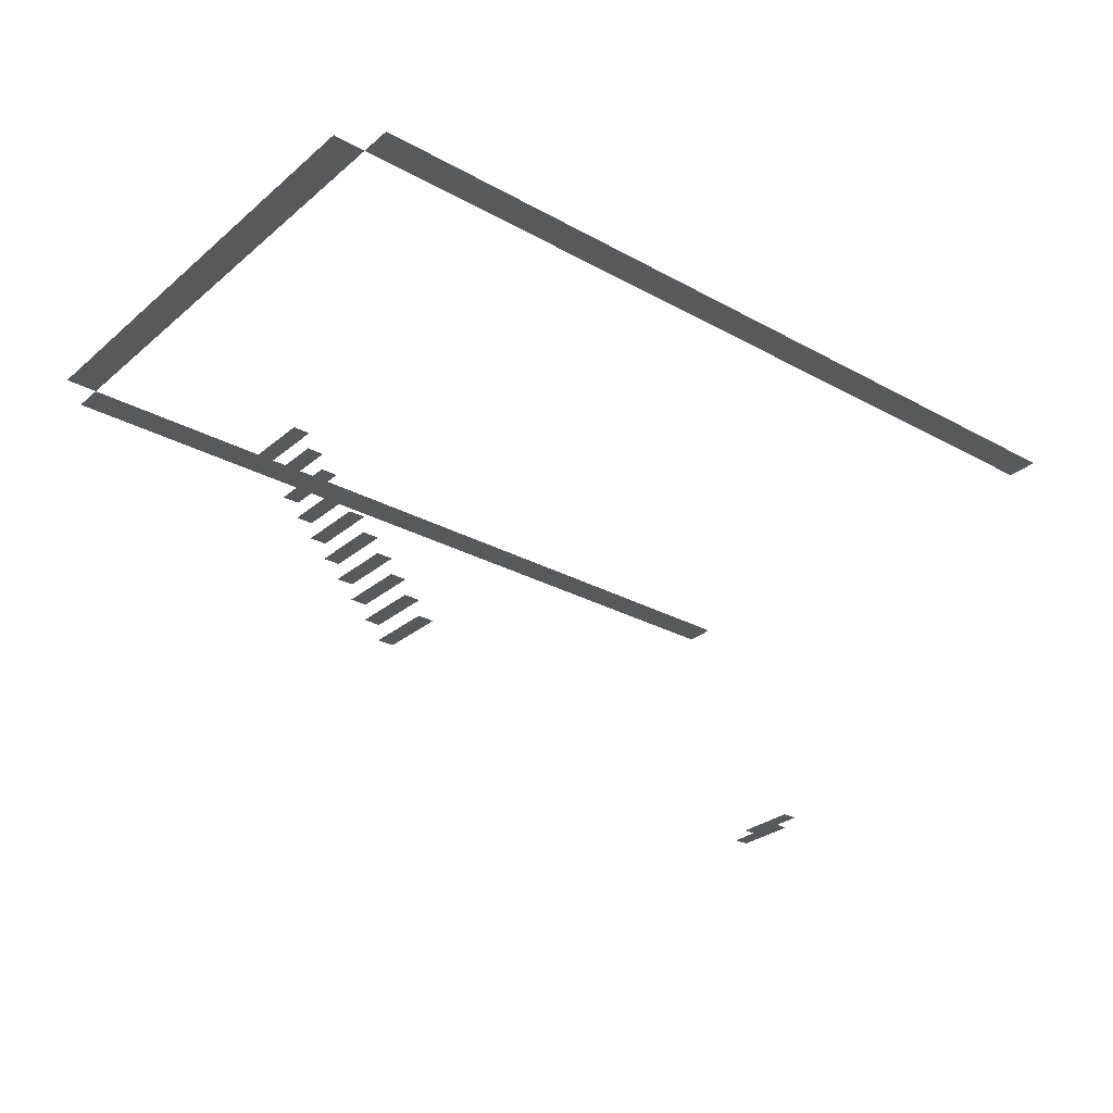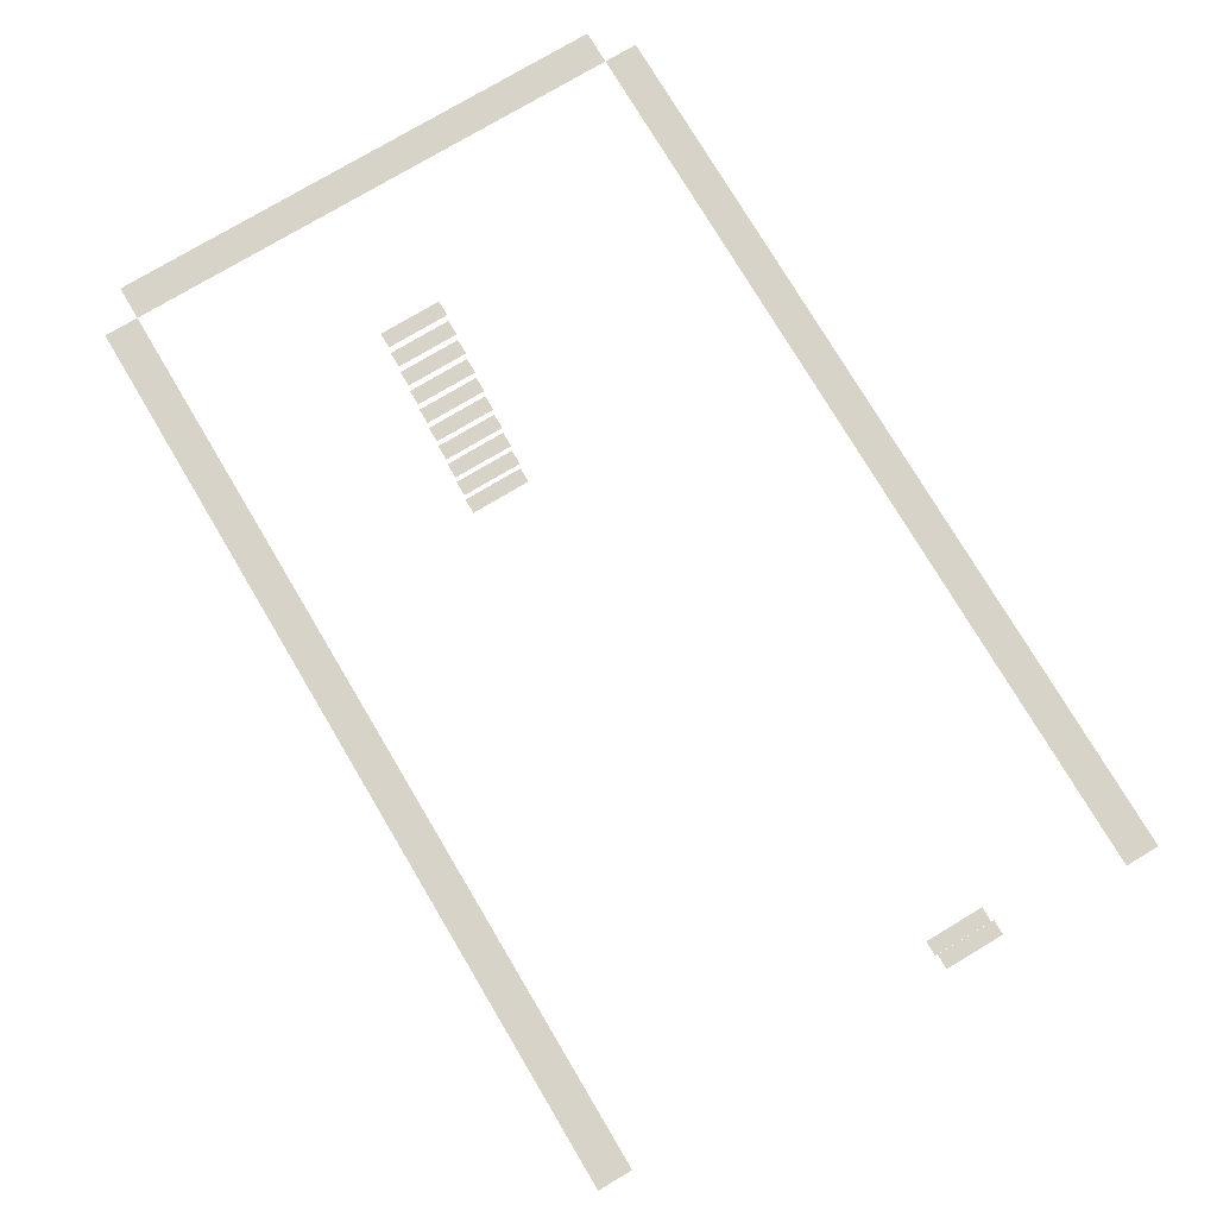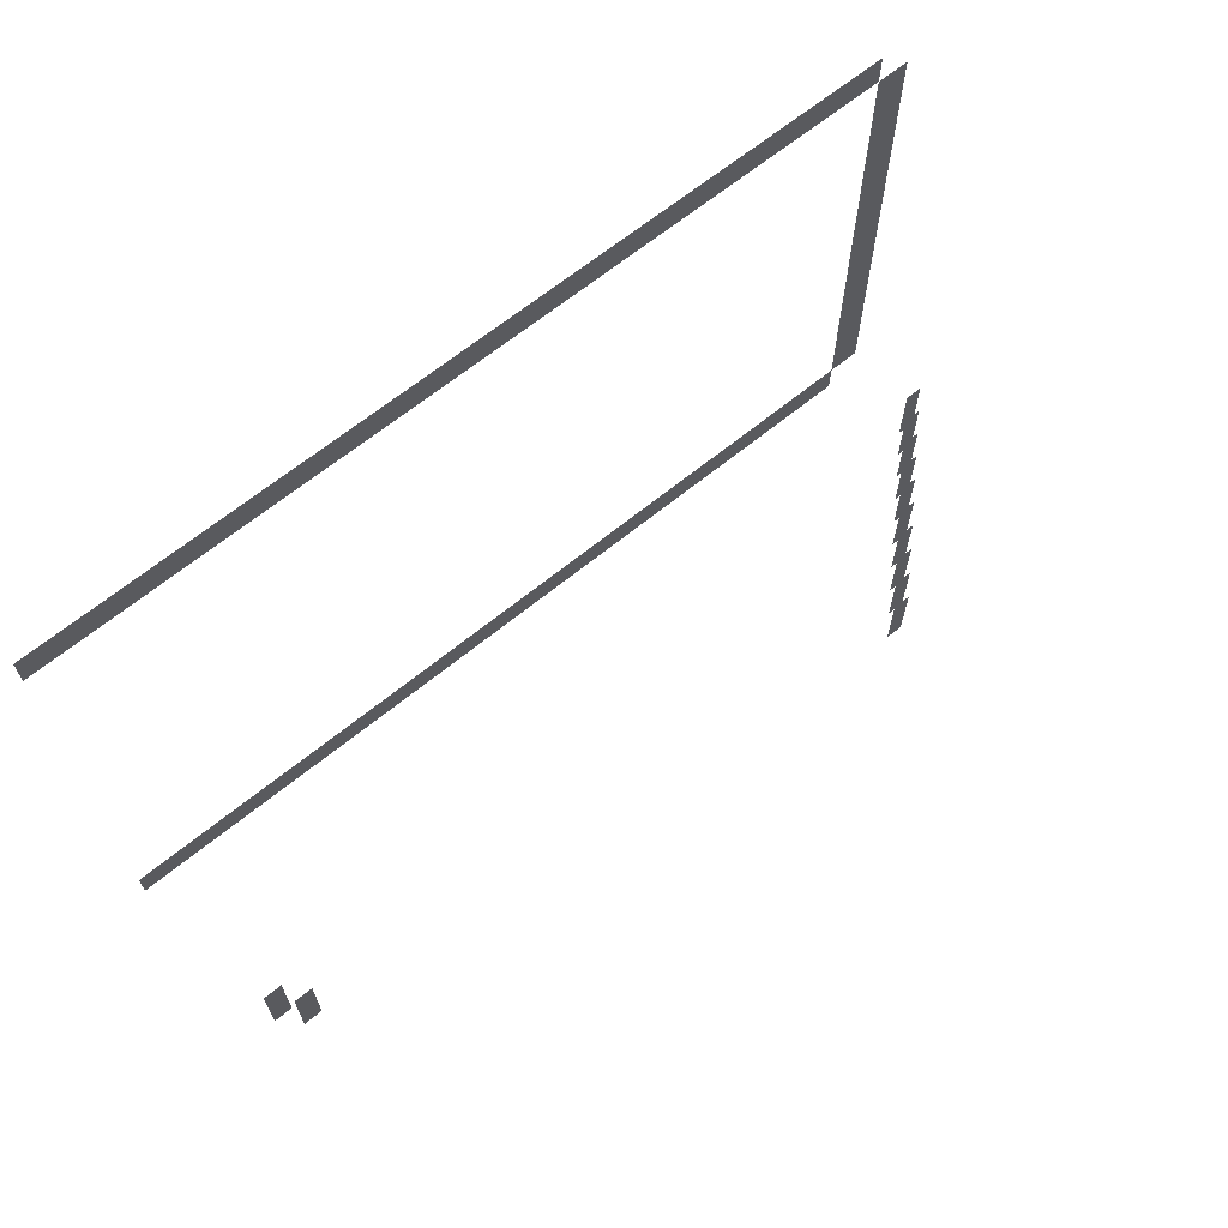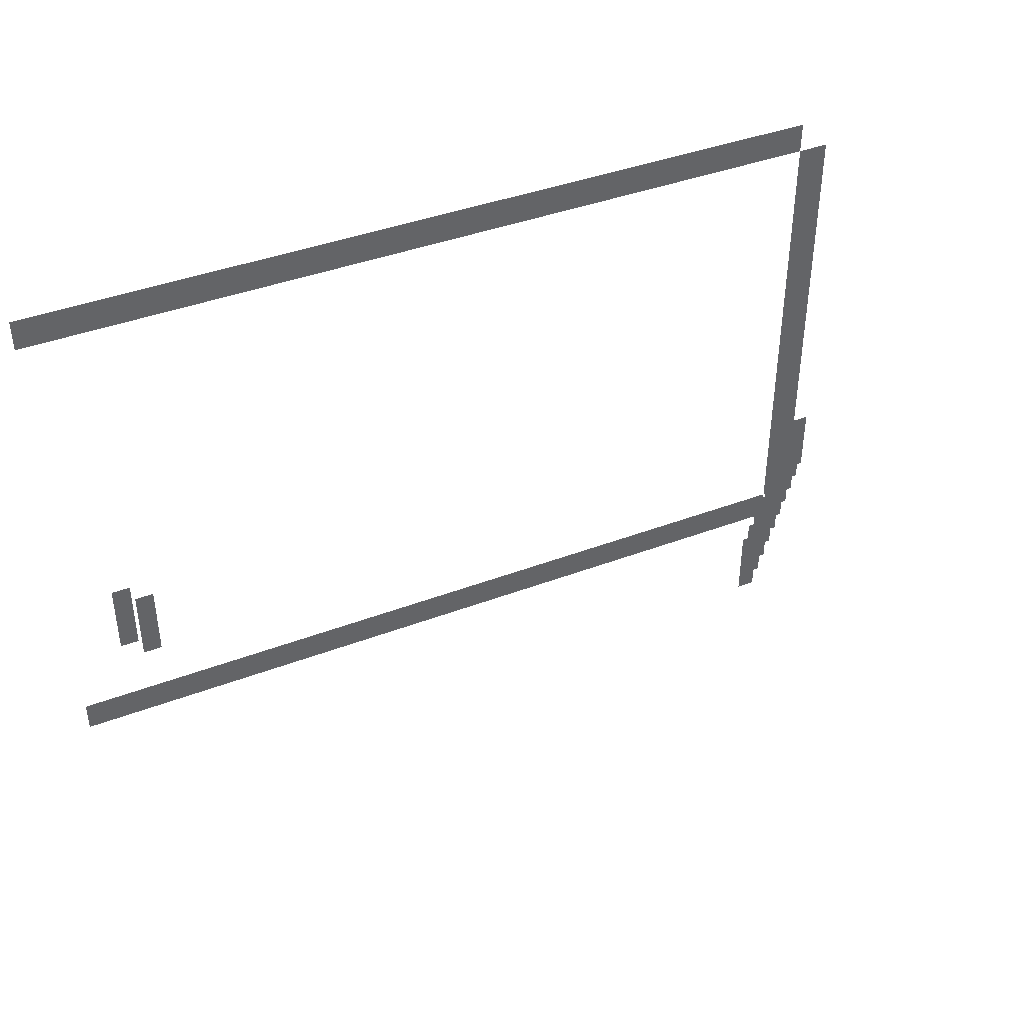
<metadata>
{"format":"obj","ext":"obj","renderer":"f3d","projection":"perspective","resolution":1024,"background":"white","views":[{"elev":-29.0,"azim":140.8,"up":"+Y"},{"elev":77.0,"azim":-120.8,"up":"+Y"},{"elev":66.0,"azim":-39.3,"up":"+Z"},{"elev":41.0,"azim":-24.8,"up":"+Z"}]}
</metadata>
<code>
v 160 100 180
v 160 10 300
v 170 5 300
v 160 100 340
v 370 20 250
v 400 50 250
v 425 100 190
v 400 45 270
v 425 100 350
v 380 25 250
v 395 45 270
v 165 5 300
v 390 35 270
v 165 10 300
v 400 45 250
v 365 15 270
v 390 40 270
v 405 50 270
v 375 20 270
v 385 35 250
v 385 35 270
v 395 40 270
v 380 30 270
v 395 40 250
v 365 15 250
v 390 40 250
v 405 50 250
v 425 100 340
v 360 5 270
v 360 10 250
v 160 100 350
v 390 35 250
v 395 45 250
v 375 20 250
v 375 25 250
v 370 20 270
v 160 100 190
v 435 100 340
v 385 30 250
v 380 25 270
v 385 30 270
v 400 50 270
v 355 5 250
v 370 15 270
v 375 25 270
v 360 5 250
v 365 10 270
v 165 5 320
v 380 30 250
v 435 100 190
v 160 10 320
v 360 10 270
v 165 10 320
v 425 100 180
v 170 5 320
v 370 15 250
v 355 5 270
v 365 10 250
f 46 43 29
f 43 57 29
f 58 30 47
f 30 52 47
f 56 25 44
f 25 16 44
f 34 5 19
f 5 36 19
f 10 35 40
f 35 45 40
f 39 49 41
f 49 23 41
f 32 20 13
f 20 21 13
f 24 26 22
f 26 17 22
f 15 33 8
f 33 11 8
f 27 6 18
f 6 42 18
f 50 7 38
f 7 28 38
f 54 1 7
f 1 37 7
f 28 4 9
f 4 31 9
f 3 12 55
f 12 48 55
f 14 2 53
f 2 51 53

</code>
